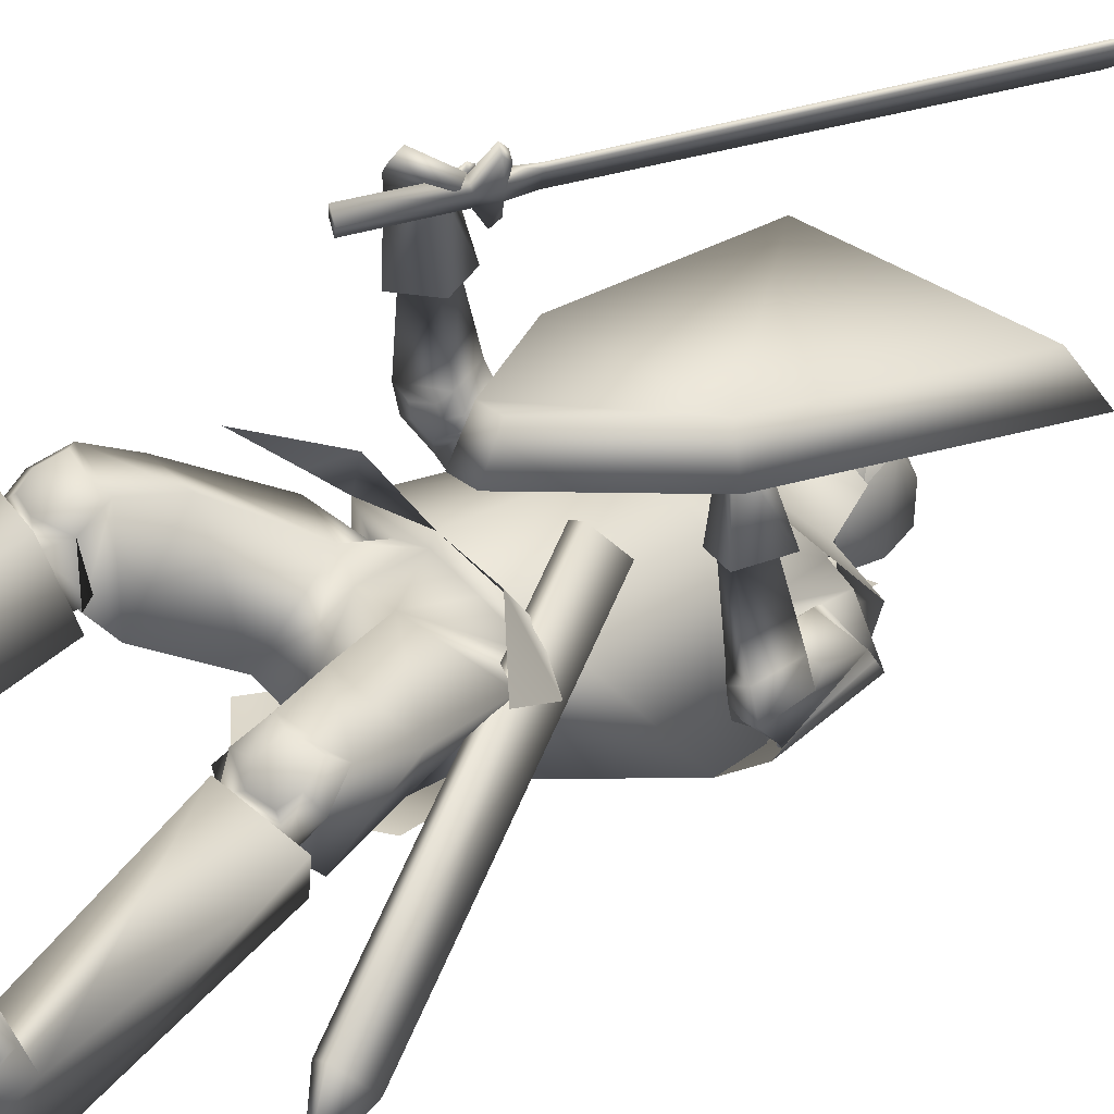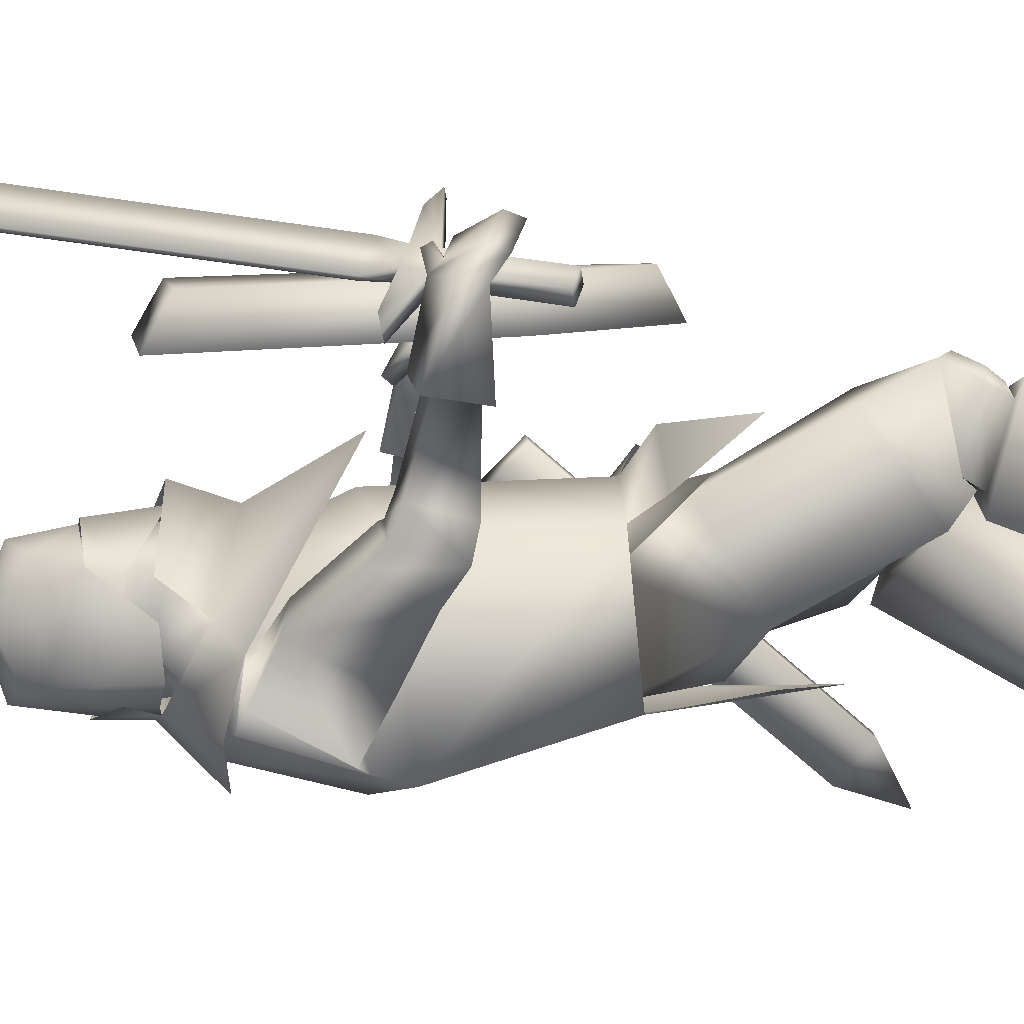
<metadata>
{"format":"obj","ext":"obj","renderer":"f3d","projection":"perspective","resolution":1024,"background":"white","views":[{"elev":28.3,"azim":46.6,"up":"+Z"},{"elev":5.1,"azim":-102.2,"up":"+Z"}]}
</metadata>
<code>
o Knight_Cube.008
v 0.4042 -0.1123 0.303
v 0.3781 -0.09876 0.3703
v 0.08636 -0.07192 0.3693
v 0.05863 -0.08053 0.3018
v 0.5127 0.3043 0.2876
v 0.4713 0.2706 0.3567
v 0.06225 0.3082 0.3553
v 0.02815 0.3489 0.286
v 0.1873 -0.2911 0.3096
v 0.1942 -0.2579 0.3761
v 0.238 -0.2619 0.3763
v 0.2392 -0.2959 0.3097
v -0.2215 0.1337 0.318
v -0.1034 0.04657 0.4637
v -0.2104 0.1291 0.3062
v -0.09229 0.04197 0.4519
v -0.1881 0.1292 0.3273
v -0.1014 0.06531 0.4341
v -0.1992 0.1338 0.339
v -0.1125 0.06991 0.4459
v -0.1701 0.1061 0.3842
v -0.1521 0.09283 0.4064
v -0.1527 0.09889 0.3657
v -0.1346 0.0856 0.3879
v -0.1696 0.06877 0.3615
v -0.1516 0.05548 0.3837
v -0.1871 0.07601 0.3799
v -0.1691 0.06271 0.4022
v -0.2418 -0.06013 0.3429
v -0.2238 -0.07342 0.3651
v -0.26 -0.0526 0.3621
v -0.242 -0.06589 0.3844
v -0.1122 0.1198 0.4094
v -0.1457 0.1445 0.3681
v -0.1171 0.1218 0.4145
v -0.1505 0.1465 0.3732
v 0.1976 0.6649 0.4883
v 0.1609 0.692 0.443
v 0.1922 0.6672 0.494
v 0.1555 0.6942 0.4487
v 0.2566 0.8141 0.4848
v 0.2546 0.8149 0.487
v -0.01021 0.3352 0.005483
v 0.1197 0.3352 0.005483
v 0.05475 0.3255 -0.1022
v -0.02001 0.3304 -0.05735
v 0.1295 0.3304 -0.05735
v 0.01867 0.3316 -0.0878
v 0.09083 0.3316 -0.0878
v 0.05475 0.4129 0.1064
v 0.05475 0.3897 -0.1011
v -0.02948 0.3979 -0.05708
v 0.139 0.3979 -0.05708
v 0.01867 0.3994 -0.08659
v 0.09083 0.3994 -0.08659
v 0.05475 0.4897 -0.08578
v -0.02211 0.4517 -0.04039
v 0.1316 0.4517 -0.04039
v 0.04032 0.4764 -0.06807
v 0.06918 0.4764 -0.06807
v 0.05475 0.5237 0.01294
v -0.01327 0.4649 0.01164
v 0.1228 0.4649 0.01164
v 0.04156 0.5061 0.003123
v 0.06794 0.5061 0.003123
v 0.05475 0.4906 0.09166
v -0.02639 0.4141 0.06933
v 0.1359 0.4141 0.06933
v 0.0407 0.4702 0.0745
v 0.06879 0.4702 0.0745
v 0.05549 0.3169 0.125
v 0.054 0.4113 0.1132
v -0.01967 0.3714 0.06008
v 0.1292 0.3714 0.06008
v -0.02212 0.4139 0.06527
v 0.1316 0.4139 0.06527
v -0.01261 0.3741 -0.01855
v 0.1221 0.3741 -0.01855
v -0.01391 0.4155 -0.0197
v 0.1234 0.4155 -0.0197
v 0.1351 0.3348 -0.09023
v -0.02564 0.3348 -0.09023
v 0.05475 0.333 -0.1064
v 0.1635 0.2847 0.01351
v -0.05397 0.2847 0.01351
v 0.05475 0.2381 0.1255
v 0.218 0.2808 -0.1077
v -0.1085 0.2808 -0.1077
v 0.2589 0.2635 -0.01268
v -0.1494 0.2635 -0.01268
v 0.05475 0.2509 -0.1911
v 0.1594 0.3418 0.06037
v -0.04436 0.3441 0.05884
v 0.05657 0.3191 0.1531
v 0.05475 0.1013 0.2021
v 0.1488 0.377 -0.07787
v -0.03928 0.377 -0.07787
v 0.05475 0.4023 -0.1039
v 0.196 0.1424 -0.03685
v -0.09327 0.1699 -0.03632
v 0.2346 0.1299 -0.1486
v -0.1424 0.1472 -0.1357
v 0.2822 0.2274 -0.06062
v -0.1657 0.2656 -0.06841
v 0.2146 0.2154 -0.01582
v -0.09193 0.259 -0.03335
v 0.2398 0.02232 0.2666
v -0.183 0.08722 0.4023
v 0.2399 0.0174 0.2614
v -0.1795 0.08264 0.3956
v 0.2282 0.01869 0.268
v -0.1821 0.07372 0.4096
v 0.2282 0.0143 0.2631
v -0.1785 0.06956 0.4034
v 0.2491 0.01867 0.2747
v -0.1931 0.05285 0.3755
v 0.2591 -0.01695 0.3169
v -0.2395 0.004576 0.3983
v 0.2725 0.009021 0.3207
v -0.2433 0.03288 0.4092
v 0.2501 0.03049 0.2852
v -0.2002 0.06703 0.3926
v 0.2714 -0.006675 0.1537
v -0.2036 0.05227 0.2578
v 0.3207 -0.03219 0.1646
v -0.2581 0.03917 0.2497
v 0.3315 0.01846 0.1664
v -0.2582 0.09019 0.2587
v 0.2851 0.02914 0.162
v -0.2115 0.08901 0.2691
v 0.2353 -0.2432 0.069
v -0.1245 -0.2124 0.1398
v 0.1073 -0.1756 0.0986
v -0.04383 -0.1569 0.09895
v 0.3354 -0.01341 -0.02188
v -0.2328 0.0655 0.06504
v 0.3242 -0.03391 -0.01067
v -0.2076 0.06147 0.08328
v 0.3497 -0.05251 0.03473
v -0.2491 0.04428 0.1155
v 0.3173 -0.03583 0.02803
v -0.2135 0.05275 0.1212
v 0.357 -0.05339 0.01127
v -0.2489 0.04841 0.09123
v 0.3188 -0.03456 0.008344
v -0.2086 0.05695 0.1025
v 0.2198 0.08404 -0.02109
v -0.1106 0.1368 0.01161
v 0.2906 0.07817 -0.1033
v -0.1969 0.1143 -0.05049
v 0.3246 0.1664 -0.005997
v -0.2018 0.2352 0.01087
v 0.2686 0.1416 0.03024
v -0.1422 0.2158 0.04462
v 0.2578 0.009813 0.2654
v -0.2164 0.07052 0.3612
v 0.2993 -0.0166 0.2794
v -0.2706 0.03371 0.3672
v 0.3107 0.01316 0.2772
v -0.2707 0.06481 0.3754
v 0.265 0.02556 0.2753
v -0.2231 0.08792 0.3757
v 0.2363 0.03837 0.2389
v -0.1477 0.03349 0.3992
v 0.1985 -0.01306 0.2883
v -0.198 -0.02054 0.4317
v 0.2317 0.05378 0.2512
v -0.1526 0.04694 0.4135
v 0.2037 0.01165 0.3011
v -0.2032 0.005558 0.4413
v 0.328 -0.9492 0.0152
v -0.2949 -0.9492 0.2122
v 0.2437 -0.9492 0.1073
v -0.1979 -0.9492 0.2908
v 0.2389 -0.9224 0.1114
v -0.1926 -0.9224 0.2942
v 0.3301 -0.9211 0.02705
v -0.2952 -0.9211 0.2242
v 0.2179 -0.8451 -0.2015
v -0.2333 -0.8443 -0.009285
v 0.1279 -0.8387 -0.1566
v -0.1311 -0.8471 -0.007299
v 0.2778 -0.8626 -0.06062
v -0.2322 -0.8533 0.1454
v 0.1811 -0.8575 -0.04904
v -0.1365 -0.8569 0.1188
v 0.2617 -0.5355 -0.02614
v -0.1894 -0.5173 0.1138
v 0.1543 -0.5752 0.06141
v -0.0503 -0.5491 0.1339
v 0.3479 -0.6013 0.09015
v -0.1955 -0.5578 0.2674
v 0.2369 -0.6244 0.1352
v -0.0773 -0.5805 0.2478
v 0.2038 -0.9494 -0.1955
v -0.2319 -0.9412 -0.01419
v 0.1344 -0.9482 -0.1616
v -0.1571 -0.9569 -0.003009
v 0.1717 -0.949 -0.06664
v -0.1602 -0.9555 0.1019
v 0.2645 -0.9494 -0.07432
v -0.2499 -0.9436 0.1176
v 0.3075 -0.5485 0.1561
v -0.1275 -0.4978 0.2906
v 0.264 -0.5581 0.1679
v -0.08435 -0.5081 0.2783
v 0.2955 -0.5985 0.1128
v -0.1395 -0.5547 0.257
v 0.2623 -0.6057 0.1218
v -0.1066 -0.5626 0.2476
v 0.2548 -0.589 0.1452
v -0.08798 -0.5428 0.2598
v 0.3099 -0.5769 0.1297
v -0.143 -0.5298 0.2751
v 0.2536 -0.5307 0.03196
v -0.151 -0.5037 0.1563
v 0.1776 -0.5572 0.08026
v -0.06013 -0.5269 0.1591
v 0.3255 -0.5631 0.1036
v -0.1708 -0.5194 0.2598
v 0.2179 -0.5878 0.141
v -0.05948 -0.5447 0.2361
v 0.2445 -0.5545 0.01345
v -0.1527 -0.5306 0.1401
v 0.1836 -0.5774 0.05415
v -0.07871 -0.5506 0.1443
v 0.2305 -0.6132 0.1075
v -0.08753 -0.5742 0.2198
v 0.307 -0.5959 0.08436
v -0.1647 -0.5561 0.2395
v 0.2459 -0.5012 -0.02465
v -0.1756 -0.4795 0.1016
v 0.1334 -0.5442 0.06654
v -0.03047 -0.5185 0.1217
v 0.3049 -0.4246 0.1101
v -0.1548 -0.3838 0.2354
v 0.2125 -0.4621 0.1775
v -0.03951 -0.4164 0.2465
v 0.243 -0.5487 0.01869
v -0.1482 -0.5212 0.1423
v 0.1764 -0.5697 0.06607
v -0.06585 -0.5389 0.1485
v 0.2355 -0.5474 0.1708
v -0.05928 -0.4989 0.2633
v 0.3201 -0.5271 0.1443
v -0.1453 -0.4778 0.2842
v 0.009567 -0.2884 -0.07651
v 0.1485 -0.3146 -0.05904
v -0.1184 -0.3034 -0.004138
v 0.02153 -0.3496 -0.01125
v 0.07983 -0.3919 0.01861
v -0.01621 -0.3732 0.03424
v 0.04727 -0.2881 0.129
v 0.1308 -0.3085 0.143
v 0.004047 -0.2731 0.1545
v 0.1189 -0.1595 -0.08405
v -0.08887 -0.145 -0.08119
v 0.02392 -0.139 -0.08833
v 0.1641 -0.1532 0.047
v -0.1111 -0.13 0.05849
v 0.03922 -0.1819 0.1289
v 0.2532 -0.007236 0.1494
v -0.1855 0.0476 0.2585
v 0.3299 -0.04682 0.1659
v -0.27 0.02737 0.2454
v 0.2744 0.04803 0.1619
v -0.1975 0.1043 0.2757
v 0.3498 0.03054 0.1684
v -0.2732 0.1062 0.2581
v 0.3019 -0.01552 0.00809
v -0.1888 0.07082 0.1107
v 0.3824 -0.05515 0.01386
v -0.2736 0.05292 0.08652
v 0.3774 0.03025 0.02159
v -0.2523 0.1341 0.1076
v 0.3232 0.04074 0.02231
v -0.2013 0.1283 0.1297
v 0.2988 -0.01814 0.03886
v -0.196 0.06347 0.1399
v 0.3699 -0.05533 0.05704
v -0.2754 0.04386 0.1305
v 0.3195 0.03581 0.05254
v -0.2082 0.1187 0.1582
v 0.3685 0.02525 0.06148
v -0.2586 0.12 0.1513
v 0.2908 -0.005706 0.02306
v -0.1794 0.08096 0.09641
v 0.3494 0.008148 -0.04327
v -0.2487 0.08024 0.03959
v 0.3219 0.03115 0.06551
v -0.1976 0.1349 0.1263
v 0.3539 0.06485 0.02424
v -0.234 0.1568 0.08092
v 0.3111 -0.3242 0.115
v -0.1606 -0.2835 0.2296
v 0.2102 -0.2379 0.1718
v -0.04797 -0.1951 0.211
v 0.2668 -0.2121 0.05995
v -0.1568 -0.1814 0.1452
v 0.01366 -0.192 -0.1094
v 0.04264 -0.1759 0.1483
v 0.1351 -0.1837 -0.1008
v -0.1098 -0.1675 -0.09293
v 0.1846 -0.1708 0.09871
v -0.1271 -0.1431 0.1122
v 0.1499 -0.325 -0.1002
v -0.1342 -0.309 -0.06703
v 0.008895 -0.425 -0.08386
v 0.1618 0.2803 -0.006334
v -0.05226 0.2803 -0.006334
v 0.1717 0.07995 0.1036
v -0.08177 0.1033 0.1032
v 0.1569 0.2831 -0.09843
v -0.04744 0.2831 -0.09843
v 0.2226 0.04846 -0.1567
v -0.1368 0.08155 -0.1572
v 0.05475 0.2715 0.06985
v 0.047 0.1142 0.1415
v 0.05475 0.2832 -0.147
v 0.04641 0.1026 -0.1945
v 0.2308 0.2454 -0.002136
v -0.1248 0.2595 -0.01154
v 0.1794 0.1325 -0.007158
v -0.07595 0.162 -0.00785
v 0.2705 0.2557 -0.09183
v -0.157 0.2755 -0.09478
v 0.2408 0.1161 -0.1572
v -0.151 0.134 -0.1411
v 0.05475 0.3124 -0.08208
v 0.1043 0.3389 -0.02388
v 0.005183 0.3389 -0.02388
v 0.05475 0.3936 -0.08961
v 0.1241 0.3704 -0.0206
v -0.01463 0.3704 -0.0206
v 0.1262 0.4486 -0.03453
v -0.01671 0.4486 -0.03453
v 0.05475 0.4844 -0.03897
v 0.1034 0.3057 0.03385
v 0.006112 0.3057 0.03385
v 0.05475 0.2861 0.0553
v 0.1047 0.4265 0.07261
v 0.004773 0.4265 0.07261
v 0.05475 0.4405 0.08699
v 0.1125 0.3118 0.06683
v -0.002956 0.3235 0.06704
v 0.05475 0.2835 0.1147
v 0.2988 -0.5029 -0.247
v 0.3225 -0.5033 -0.2387
v 0.3025 -0.5532 -0.1843
v 0.2788 -0.5528 -0.1926
v 0.1776 -0.05159 0.1231
v 0.2012 -0.05204 0.1314
v 0.1812 -0.102 0.1857
v 0.1576 -0.1015 0.1774
v 0.3269 -0.611 -0.2834
f 5 8 7
f 5 7 6
f 1 5 6
f 1 6 2
f 2 6 7
f 2 7 3
f 3 7 8
f 3 8 4
f 5 1 4
f 5 4 8
f 3 4 9
f 3 9 10
f 4 1 12
f 4 12 9
f 1 2 11
f 1 11 12
f 2 3 10
f 2 10 11
f 12 11 10
f 12 10 9
f 15 13 19
f 15 19 17
f 20 14 16
f 20 16 18
f 13 15 25
f 13 25 27
f 26 16 14
f 26 14 28
f 19 13 27
f 19 27 21
f 28 14 20
f 28 20 22
f 23 25 15
f 23 15 17
f 16 26 24
f 16 24 18
f 21 23 17
f 21 17 19
f 18 24 22
f 18 22 20
f 31 27 25
f 31 25 29
f 26 28 32
f 26 32 30
f 25 26 30
f 25 30 29
f 29 30 32
f 29 32 31
f 27 31 32
f 27 32 28
f 21 27 28
f 21 28 22
f 23 24 26
f 23 26 25
f 24 23 34
f 24 34 33
f 21 22 35
f 21 35 36
f 22 24 33
f 22 33 35
f 23 21 36
f 23 36 34
f 33 34 38
f 33 38 37
f 36 35 39
f 36 39 40
f 35 33 37
f 35 37 39
f 34 36 40
f 34 40 38
f 37 38 41
f 39 42 40
f 42 41 38
f 42 38 40
f 42 39 37
f 42 37 41
f 43 67 52
f 43 52 46
f 53 68 44
f 53 44 47
f 48 54 51
f 48 51 45
f 51 55 49
f 51 49 45
f 46 52 54
f 46 54 48
f 55 53 47
f 55 47 49
f 57 52 67
f 57 67 62
f 68 53 58
f 68 58 63
f 50 66 69
f 50 69 67
f 70 66 50
f 70 50 68
f 54 59 56
f 54 56 51
f 56 60 55
f 56 55 51
f 52 57 59
f 52 59 54
f 60 58 53
f 60 53 55
f 59 64 61
f 59 61 56
f 61 65 60
f 61 60 56
f 57 62 64
f 57 64 59
f 65 63 58
f 65 58 60
f 64 69 66
f 64 66 61
f 66 70 65
f 66 65 61
f 62 67 69
f 62 69 64
f 70 68 63
f 70 63 65
f 73 71 72
f 73 72 75
f 72 71 74
f 72 74 76
f 75 79 77
f 75 77 73
f 78 80 76
f 78 76 74
f 81 84 89
f 81 89 87
f 90 85 82
f 90 82 88
f 81 87 91
f 81 91 83
f 91 88 82
f 91 82 83
f 86 84 92
f 86 92 94
f 93 85 86
f 93 86 94
f 84 86 95
f 84 95 89
f 95 86 85
f 95 85 90
f 81 83 98
f 81 98 96
f 98 83 82
f 98 82 97
f 327 101 99
f 327 99 323
f 100 102 328
f 100 328 324
f 323 99 105
f 323 105 321
f 106 100 324
f 106 324 322
f 325 321 105
f 325 105 103
f 106 322 326
f 106 326 104
f 327 325 103
f 327 103 101
f 104 326 328
f 104 328 102
f 149 147 99
f 149 99 101
f 100 148 150
f 100 150 102
f 147 153 105
f 147 105 99
f 106 154 148
f 106 148 100
f 151 149 101
f 151 101 103
f 102 150 152
f 102 152 104
f 153 151 103
f 153 103 105
f 104 152 154
f 104 154 106
f 320 315 302
f 320 302 300
f 303 316 320
f 303 320 300
f 315 311 304
f 315 304 302
f 305 312 316
f 305 316 303
f 318 301 304
f 318 304 311
f 305 301 318
f 305 318 312
f 302 256 258
f 302 258 300
f 258 257 303
f 258 303 300
f 304 259 256
f 304 256 302
f 257 260 305
f 257 305 303
f 304 133 259
f 260 134 305
f 304 301 261
f 304 261 133
f 261 301 305
f 261 305 134
f 308 300 302
f 308 302 306
f 303 300 308
f 303 308 307
f 304 301 296
f 304 296 298
f 297 301 305
f 297 305 299
f 109 113 111
f 109 111 107
f 112 114 110
f 112 110 108
f 161 155 109
f 161 109 107
f 110 156 162
f 110 162 108
f 121 161 107
f 121 107 111
f 108 162 122
f 108 122 112
f 155 115 113
f 155 113 109
f 114 116 156
f 114 156 110
f 115 121 111
f 115 111 113
f 112 122 116
f 112 116 114
f 117 165 163
f 117 163 115
f 164 166 118
f 164 118 116
f 157 117 115
f 157 115 155
f 116 118 158
f 116 158 156
f 115 163 167
f 115 167 121
f 168 164 116
f 168 116 122
f 119 169 165
f 119 165 117
f 166 170 120
f 166 120 118
f 159 119 117
f 159 117 157
f 118 120 160
f 118 160 158
f 121 167 169
f 121 169 119
f 170 168 122
f 170 122 120
f 161 121 119
f 161 119 159
f 120 122 162
f 120 162 160
f 266 262 155
f 266 155 161
f 156 263 267
f 156 267 162
f 125 264 262
f 125 262 123
f 263 265 126
f 263 126 124
f 280 125 123
f 280 123 278
f 124 126 281
f 124 281 279
f 123 262 266
f 123 266 129
f 267 263 124
f 267 124 130
f 278 123 129
f 278 129 282
f 130 124 279
f 130 279 283
f 127 268 264
f 127 264 125
f 265 269 128
f 265 128 126
f 284 127 125
f 284 125 280
f 126 128 285
f 126 285 281
f 129 266 268
f 129 268 127
f 269 267 130
f 269 130 128
f 282 129 127
f 282 127 284
f 128 130 283
f 128 283 285
f 248 131 235
f 248 235 231
f 236 132 249
f 236 249 232
f 259 131 248
f 259 248 256
f 249 132 260
f 249 260 257
f 259 133 254
f 259 254 131
f 255 134 260
f 255 260 132
f 254 237 235
f 254 235 131
f 236 238 255
f 236 255 132
f 261 253 254
f 261 254 133
f 255 253 261
f 255 261 134
f 143 139 141
f 143 141 145
f 142 140 144
f 142 144 146
f 135 143 145
f 135 145 137
f 146 144 136
f 146 136 138
f 286 288 135
f 286 135 137
f 136 289 287
f 136 287 138
f 280 278 141
f 280 141 139
f 142 279 281
f 142 281 140
f 288 272 143
f 288 143 135
f 144 273 289
f 144 289 136
f 272 280 139
f 272 139 143
f 140 281 273
f 140 273 144
f 278 270 145
f 278 145 141
f 146 271 279
f 146 279 142
f 270 286 137
f 270 137 145
f 138 287 271
f 138 271 146
f 284 280 272
f 284 272 274
f 273 281 285
f 273 285 275
f 292 274 272
f 292 272 288
f 273 275 293
f 273 293 289
f 149 288 286
f 149 286 147
f 287 289 150
f 287 150 148
f 147 286 290
f 147 290 153
f 291 287 148
f 291 148 154
f 151 292 288
f 151 288 149
f 289 293 152
f 289 152 150
f 153 290 292
f 153 292 151
f 293 291 154
f 293 154 152
f 264 157 155
f 264 155 262
f 156 158 265
f 156 265 263
f 268 159 157
f 268 157 264
f 158 160 269
f 158 269 265
f 266 161 159
f 266 159 268
f 160 162 267
f 160 267 269
f 169 167 163
f 169 163 165
f 164 168 170
f 164 170 166
f 175 173 171
f 175 171 177
f 172 174 176
f 172 176 178
f 199 201 171
f 199 171 173
f 172 202 200
f 172 200 174
f 185 199 173
f 185 173 175
f 174 200 186
f 174 186 176
f 201 183 177
f 201 177 171
f 178 184 202
f 178 202 172
f 183 185 175
f 183 175 177
f 176 186 184
f 176 184 178
f 183 201 195
f 183 195 179
f 196 202 184
f 196 184 180
f 191 183 179
f 191 179 187
f 180 184 192
f 180 192 188
f 179 195 197
f 179 197 181
f 198 196 180
f 198 180 182
f 187 179 181
f 187 181 189
f 182 180 188
f 182 188 190
f 181 197 199
f 181 199 185
f 200 198 182
f 200 182 186
f 189 181 185
f 189 185 193
f 186 182 190
f 186 190 194
f 193 185 183
f 193 183 191
f 184 186 194
f 184 194 192
f 201 199 197
f 201 197 195
f 198 200 202
f 198 202 196
f 229 191 187
f 229 187 223
f 188 192 230
f 188 230 224
f 223 187 189
f 223 189 225
f 190 188 224
f 190 224 226
f 225 189 193
f 225 193 227
f 194 190 226
f 194 226 228
f 227 193 191
f 227 191 229
f 192 194 228
f 192 228 230
f 211 209 207
f 211 207 213
f 208 210 212
f 208 212 214
f 205 211 213
f 205 213 203
f 214 212 206
f 214 206 204
f 245 243 205
f 245 205 203
f 206 244 246
f 206 246 204
f 227 229 207
f 227 207 209
f 208 230 228
f 208 228 210
f 221 227 209
f 221 209 211
f 210 228 222
f 210 222 212
f 243 221 211
f 243 211 205
f 212 222 244
f 212 244 206
f 229 219 213
f 229 213 207
f 214 220 230
f 214 230 208
f 219 245 203
f 219 203 213
f 204 246 220
f 204 220 214
f 219 229 223
f 219 223 215
f 224 230 220
f 224 220 216
f 245 219 215
f 245 215 239
f 216 220 246
f 216 246 240
f 215 223 225
f 215 225 217
f 226 224 216
f 226 216 218
f 239 215 217
f 239 217 241
f 218 216 240
f 218 240 242
f 217 225 227
f 217 227 221
f 228 226 218
f 228 218 222
f 241 217 221
f 241 221 243
f 222 218 242
f 222 242 244
f 235 245 239
f 235 239 231
f 240 246 236
f 240 236 232
f 231 239 241
f 231 241 233
f 242 240 232
f 242 232 234
f 248 231 233
f 248 233 251
f 234 232 249
f 234 249 252
f 233 241 243
f 233 243 237
f 244 242 234
f 244 234 238
f 251 233 237
f 251 237 254
f 238 234 252
f 238 252 255
f 237 243 245
f 237 245 235
f 246 244 238
f 246 238 236
f 248 251 250
f 248 250 247
f 250 252 249
f 250 249 247
f 256 248 247
f 256 247 258
f 247 249 257
f 247 257 258
f 254 253 250
f 254 250 251
f 250 253 255
f 250 255 252
f 270 278 282
f 270 282 276
f 283 279 271
f 283 271 277
f 286 270 276
f 286 276 290
f 277 271 287
f 277 287 291
f 276 282 284
f 276 284 274
f 285 283 277
f 285 277 275
f 290 276 274
f 290 274 292
f 275 277 291
f 275 291 293
f 298 296 294
f 295 297 299
f 311 309 317
f 311 317 318
f 317 310 312
f 317 312 318
f 315 320 319
f 315 319 313
f 319 320 316
f 319 316 314
f 309 311 323
f 309 323 321
f 324 312 310
f 324 310 322
f 325 327 315
f 325 315 313
f 316 328 326
f 316 326 314
f 327 323 311
f 327 311 315
f 312 324 328
f 312 328 316
f 313 309 321
f 313 321 325
f 322 310 314
f 322 314 326
f 344 338 330
f 344 330 333
f 331 339 345
f 331 345 334
f 329 332 333
f 329 333 330
f 334 332 329
f 334 329 331
f 344 333 335
f 344 335 341
f 336 334 345
f 336 345 342
f 335 333 332
f 335 332 337
f 332 334 336
f 332 336 337
f 341 335 337
f 341 337 343
f 337 336 342
f 337 342 343
f 346 340 338
f 346 338 344
f 339 340 346
f 339 346 345
f 344 341 343
f 344 343 346
f 343 342 345
f 343 345 346
f 309 313 330
f 309 330 338
f 331 314 310
f 331 310 339
f 313 319 329
f 313 329 330
f 329 319 314
f 329 314 331
f 309 338 340
f 309 340 317
f 340 339 310
f 340 310 317
f 347 355 350
f 355 347 348
f 355 348 349
f 355 349 350
f 351 354 353
f 351 353 352
f 347 351 352
f 347 352 348
f 348 352 353
f 348 353 349
f 349 353 354
f 349 354 350
f 351 347 350
f 351 350 354

</code>
